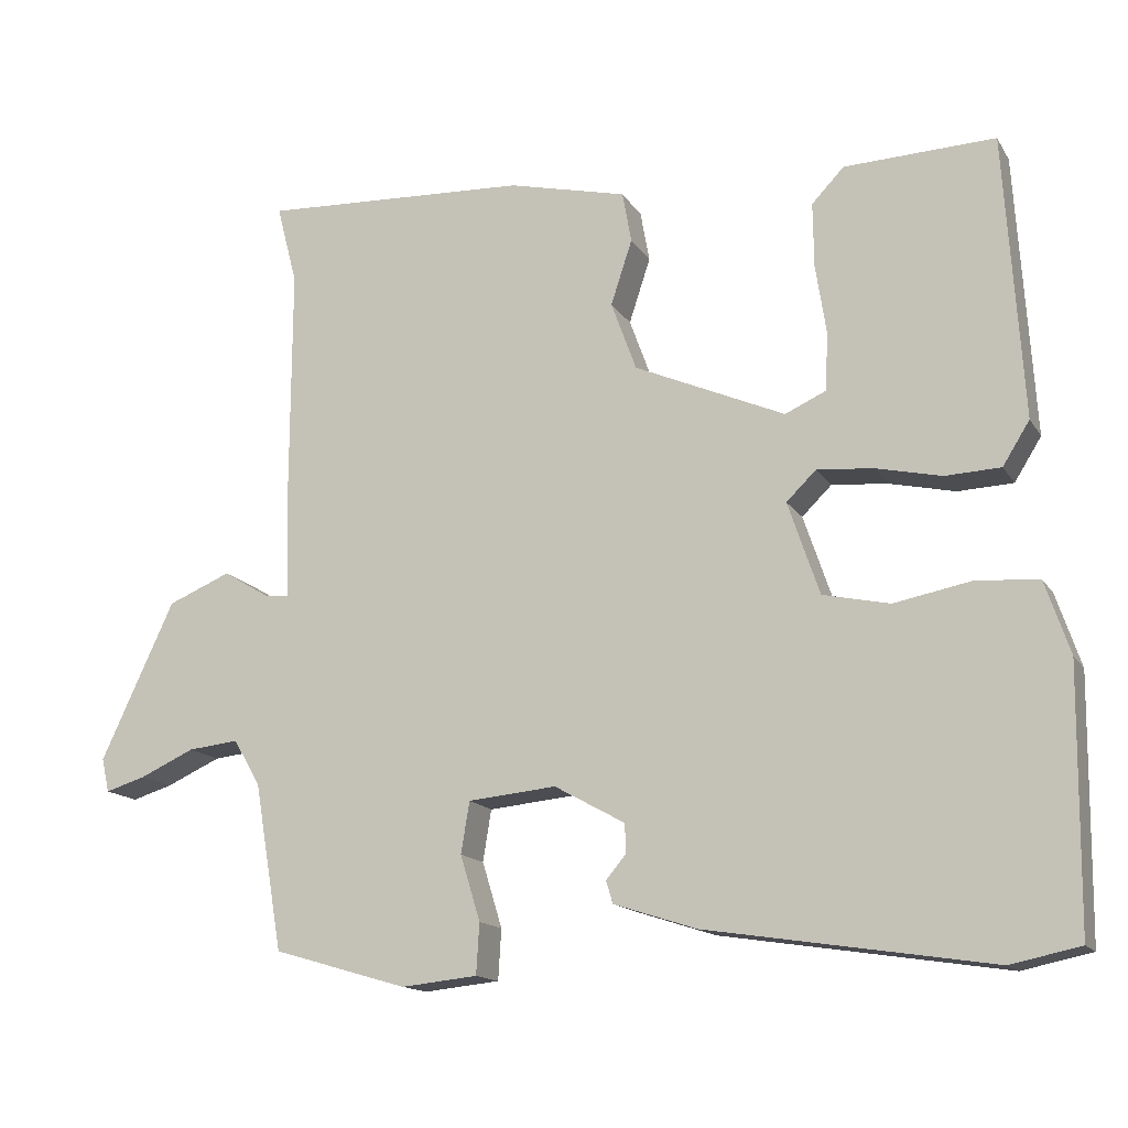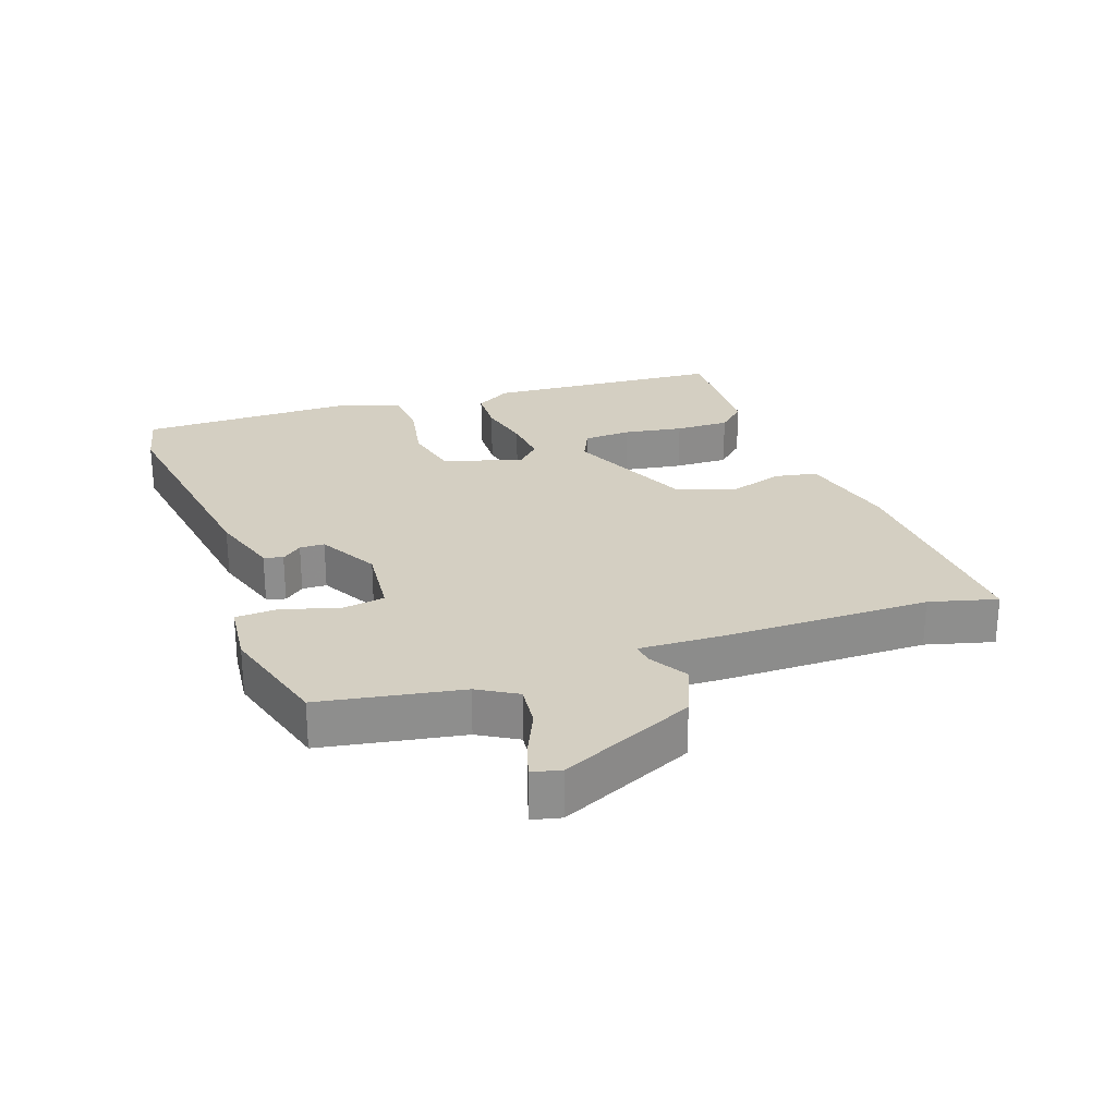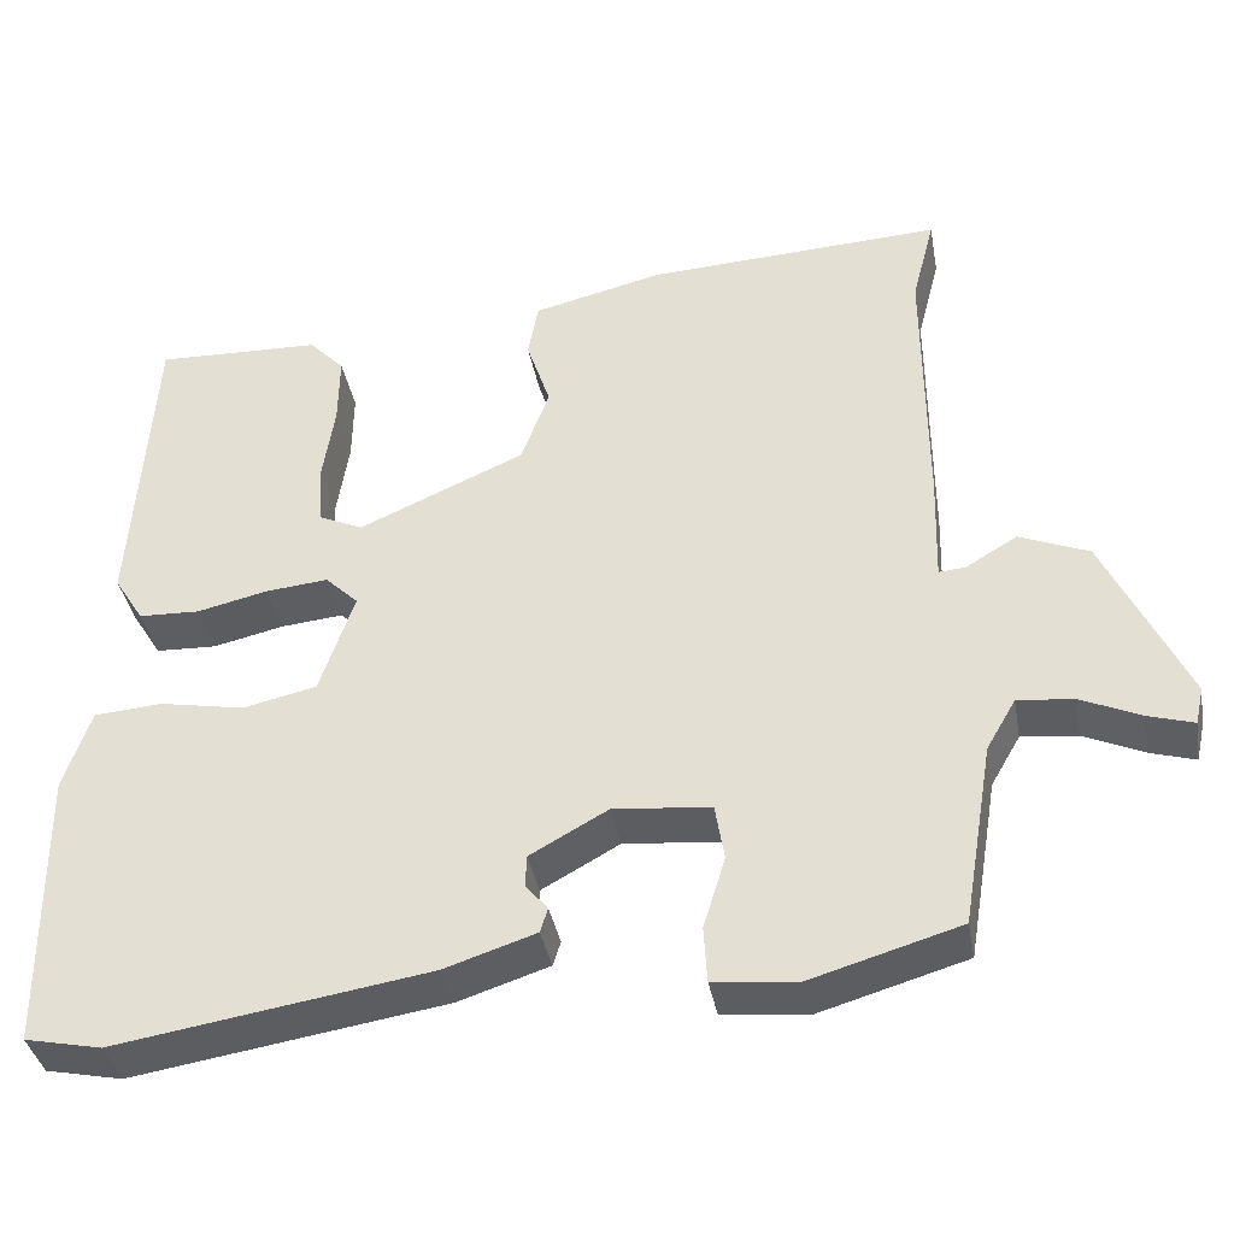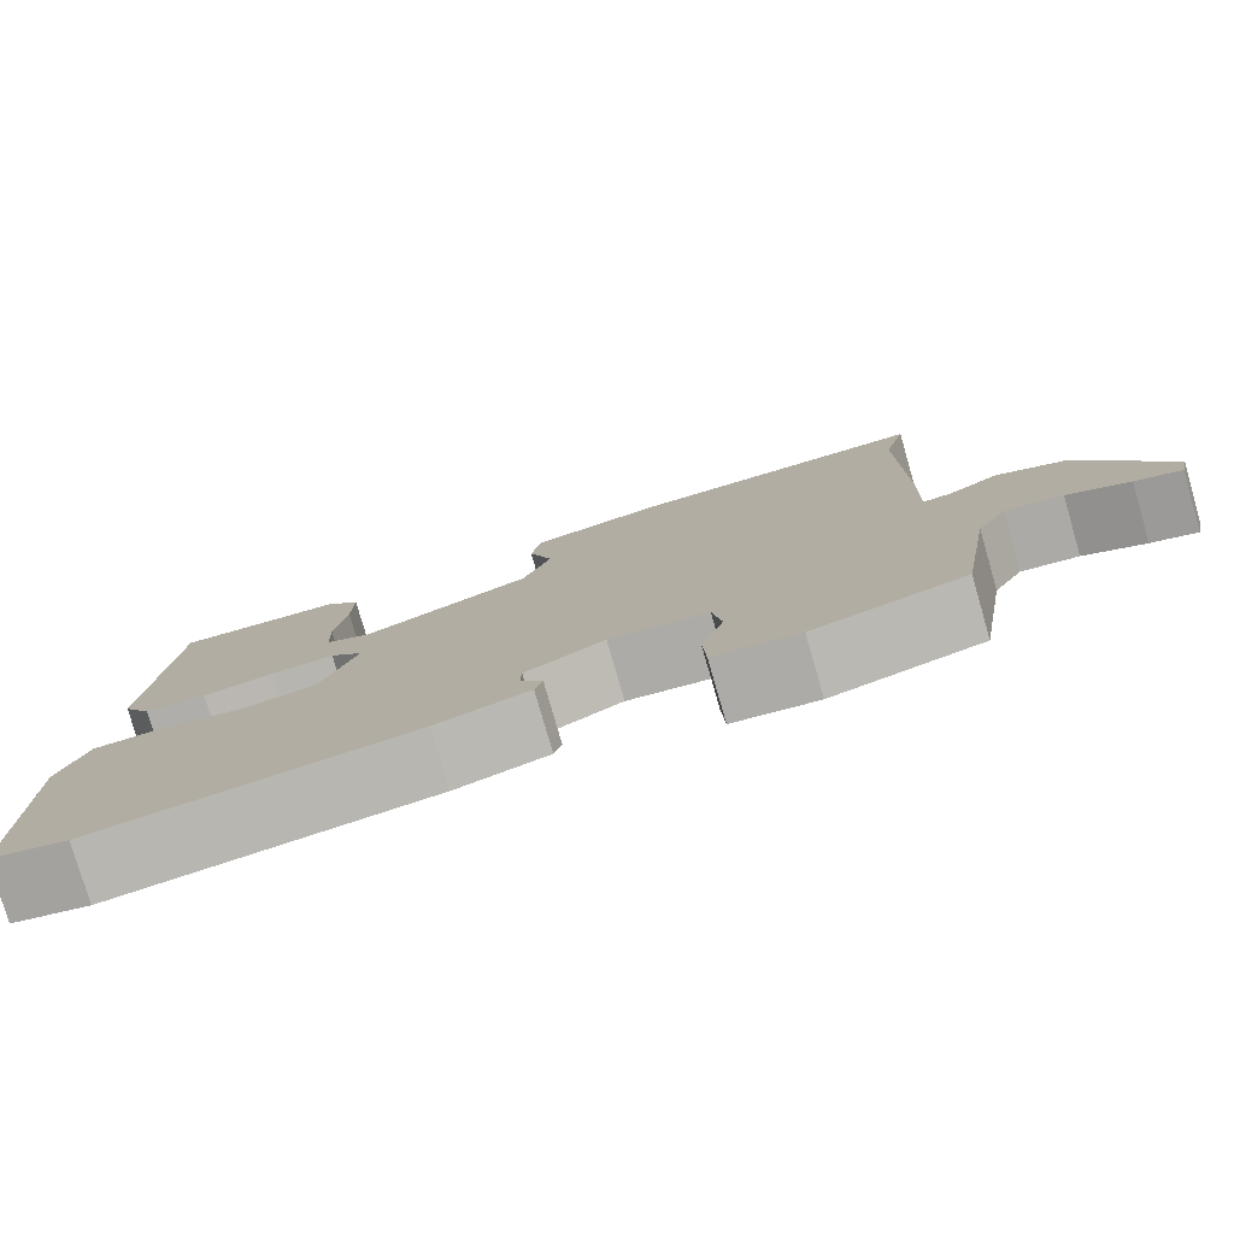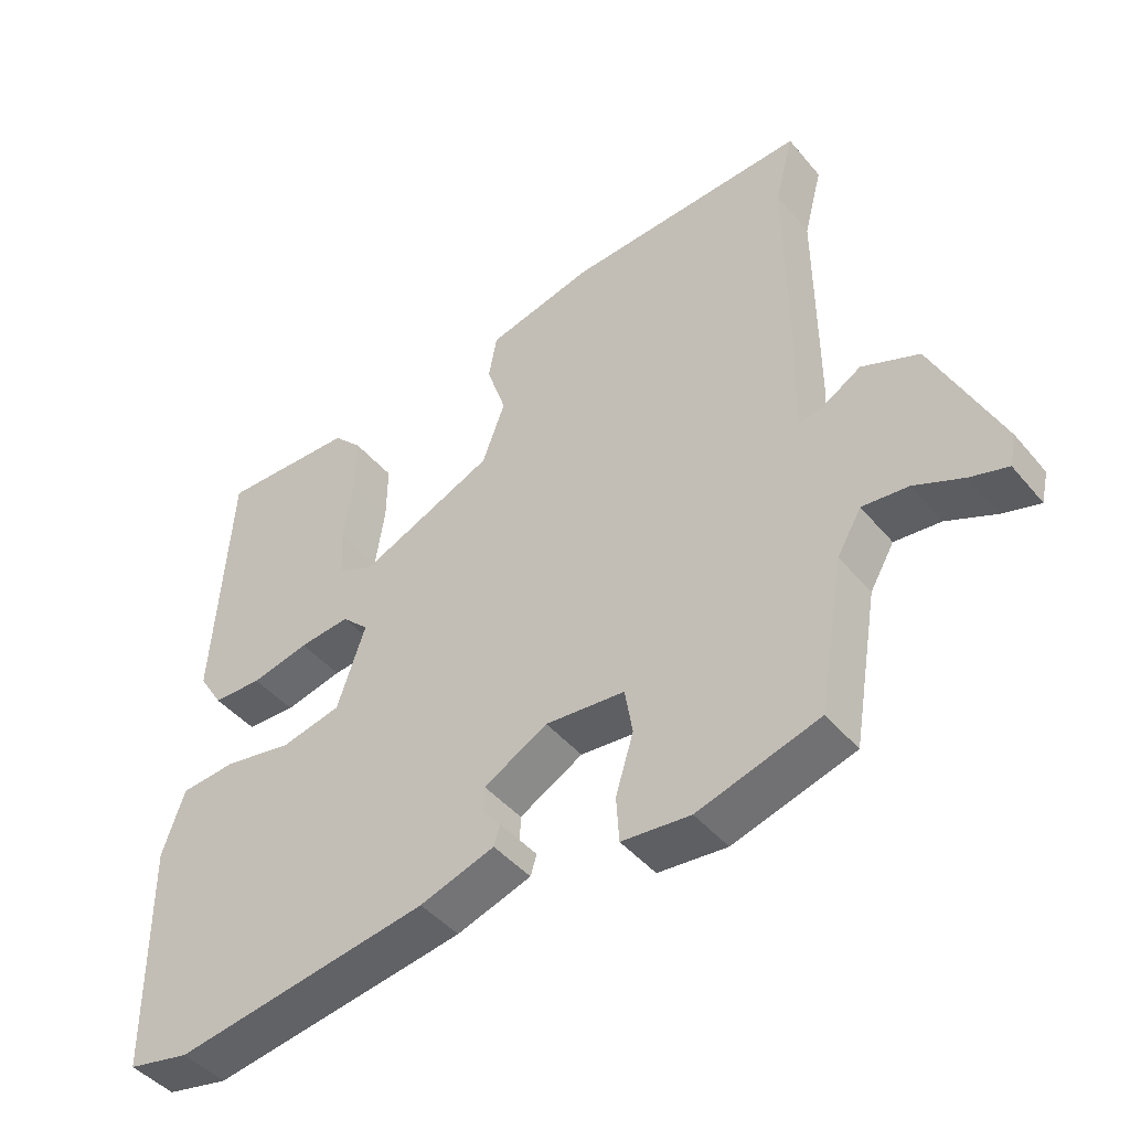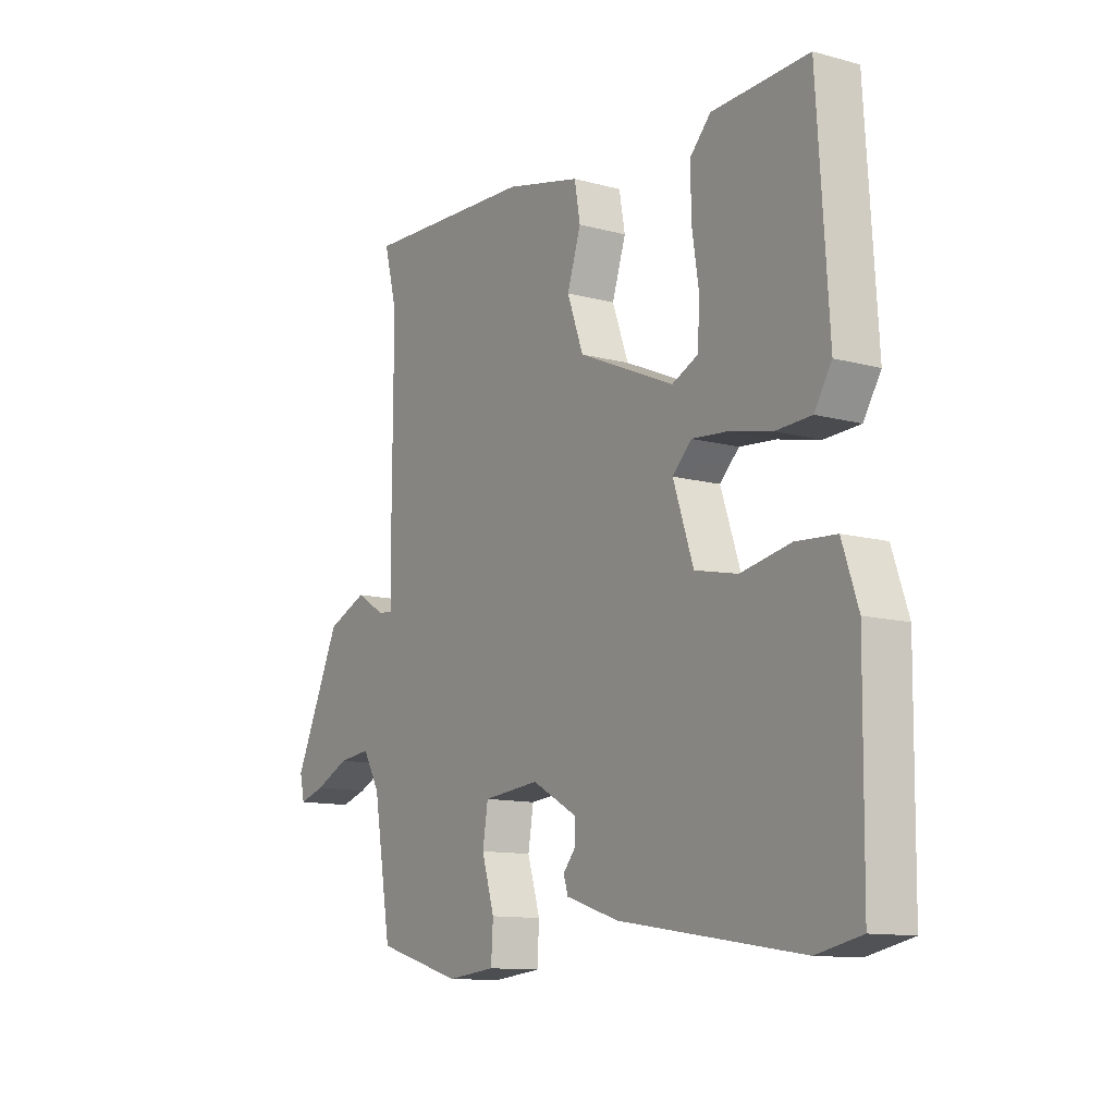
<metadata>
{"format":"obj","ext":"obj","renderer":"f3d","projection":"perspective","resolution":1024,"background":"white","views":[{"elev":-14.9,"azim":21.4,"up":"+Z"},{"elev":25.6,"azim":-109.1,"up":"+Y"},{"elev":-38.0,"azim":-169.7,"up":"+Z"},{"elev":-78.9,"azim":-163.9,"up":"+Z"},{"elev":-44.9,"azim":-142.8,"up":"+Z"},{"elev":-11.9,"azim":57.2,"up":"+Z"}]}
</metadata>
<code>
v -0.488 0.07 0.455
v -0.515 0.07 0.559
v -0.165 0.07 0.542
v -0.011 0.07 0.505
v 0.001 0.07 0.439
v -0.027 0.07 0.354
v 0.006 0.07 0.264
v 0.202 0.07 0.178
v 0.255 0.07 0.202
v 0.259 0.07 0.276
v 0.245 0.07 0.368
v 0.244 0.07 0.452
v 0.286 0.07 0.496
v 0.482 0.07 0.503
v 0.505 0.07 0.135
v 0.47 0.07 0.079
v 0.398 0.07 0.076
v 0.314 0.07 0.095
v 0.24 0.07 0.102
v 0.201 0.07 0.064
v 0.242 0.07 -0.057
v 0.329 0.07 -0.076
v 0.429 0.07 -0.057
v 0.51 0.07 -0.063
v 0.542 0.07 -0.158
v 0.538 0.07 -0.492
v 0.448 0.07 -0.511
v 0.079 0.07 -0.454
v -0.029 0.07 -0.419
v -0.038 0.07 -0.39
v -0.012 0.07 -0.359
v -0.013 0.07 -0.321
v -0.105 0.07 -0.27
v -0.22 0.07 -0.281
v -0.231 0.07 -0.348
v -0.205 0.07 -0.433
v -0.209 0.07 -0.499
v -0.308 0.07 -0.509
v -0.483 0.07 -0.458
v -0.52 0.07 -0.241
v -0.555 0.07 -0.181
v -0.621 0.07 -0.188
v -0.692 0.07 -0.22
v -0.745 0.07 -0.236
v -0.755 0.07 -0.192
v -0.659 0.07 0.014
v -0.577 0.07 0.048
v -0.517 0.07 0.012
v -0.485 0.07 0.009
v -0.489 0.07 0.14
v -0.488 0 0.455
v -0.515 0 0.559
v -0.165 0 0.542
v -0.011 0 0.505
v 0.001 0 0.439
v -0.027 0 0.354
v 0.006 0 0.264
v 0.202 0 0.178
v 0.255 0 0.202
v 0.259 0 0.276
v 0.245 0 0.368
v 0.244 0 0.452
v 0.286 0 0.496
v 0.482 0 0.503
v 0.505 0 0.135
v 0.47 0 0.079
v 0.398 0 0.076
v 0.314 0 0.095
v 0.24 0 0.102
v 0.201 0 0.064
v 0.242 0 -0.057
v 0.329 0 -0.076
v 0.429 0 -0.057
v 0.51 0 -0.063
v 0.542 0 -0.158
v 0.538 0 -0.492
v 0.448 0 -0.511
v 0.079 0 -0.454
v -0.029 0 -0.419
v -0.038 0 -0.39
v -0.012 0 -0.359
v -0.013 0 -0.321
v -0.105 0 -0.27
v -0.22 0 -0.281
v -0.231 0 -0.348
v -0.205 0 -0.433
v -0.209 0 -0.499
v -0.308 0 -0.509
v -0.483 0 -0.458
v -0.52 0 -0.241
v -0.555 0 -0.181
v -0.621 0 -0.188
v -0.692 0 -0.22
v -0.745 0 -0.236
v -0.755 0 -0.192
v -0.659 0 0.014
v -0.577 0 0.048
v -0.517 0 0.012
v -0.485 0 0.009
v -0.489 0 0.14
f 49 50 1
f 45 46 47 48
f 45 48 49
f 42 43 44 45
f 41 42 45 49
f 40 41 49
f 39 40 49
f 38 39 49
f 35 36 37 38
f 34 35 38 49
f 33 34 49 1
f 28 29 30 31
f 28 31 32
f 27 28 32
f 22 23 24 25
f 21 22 25 26
f 15 16 17 18
f 15 18 19
f 14 15 19
f 10 11 12 13
f 9 10 13 14
f 3 4 5 6
f 3 6 7
f 2 3 7
f 1 2 7
f 33 1 7 8
f 21 26 27 32
f 20 21 32 33
f 9 14 19 20
f 8 9 20 33
f 51 100 99
f 98 97 96 95
f 99 98 95
f 95 94 93 92
f 99 95 92 91
f 99 91 90
f 99 90 89
f 99 89 88
f 88 87 86 85
f 99 88 85 84
f 51 99 84 83
f 81 80 79 78
f 82 81 78
f 82 78 77
f 75 74 73 72
f 76 75 72 71
f 68 67 66 65
f 69 68 65
f 69 65 64
f 63 62 61 60
f 64 63 60 59
f 56 55 54 53
f 57 56 53
f 57 53 52
f 57 52 51
f 58 57 51 83
f 82 77 76 71
f 83 82 71 70
f 70 69 64 59
f 83 70 59 58
f 1 51 52 2
f 2 52 53 3
f 3 53 54 4
f 4 54 55 5
f 5 55 56 6
f 6 56 57 7
f 7 57 58 8
f 8 58 59 9
f 9 59 60 10
f 10 60 61 11
f 11 61 62 12
f 12 62 63 13
f 13 63 64 14
f 14 64 65 15
f 15 65 66 16
f 16 66 67 17
f 17 67 68 18
f 18 68 69 19
f 19 69 70 20
f 20 70 71 21
f 21 71 72 22
f 22 72 73 23
f 23 73 74 24
f 24 74 75 25
f 25 75 76 26
f 26 76 77 27
f 27 77 78 28
f 28 78 79 29
f 29 79 80 30
f 30 80 81 31
f 31 81 82 32
f 32 82 83 33
f 33 83 84 34
f 34 84 85 35
f 35 85 86 36
f 36 86 87 37
f 37 87 88 38
f 38 88 89 39
f 39 89 90 40
f 40 90 91 41
f 41 91 92 42
f 42 92 93 43
f 43 93 94 44
f 44 94 95 45
f 45 95 96 46
f 46 96 97 47
f 47 97 98 48
f 48 98 99 49
f 49 99 100 50
f 50 100 51 1

</code>
